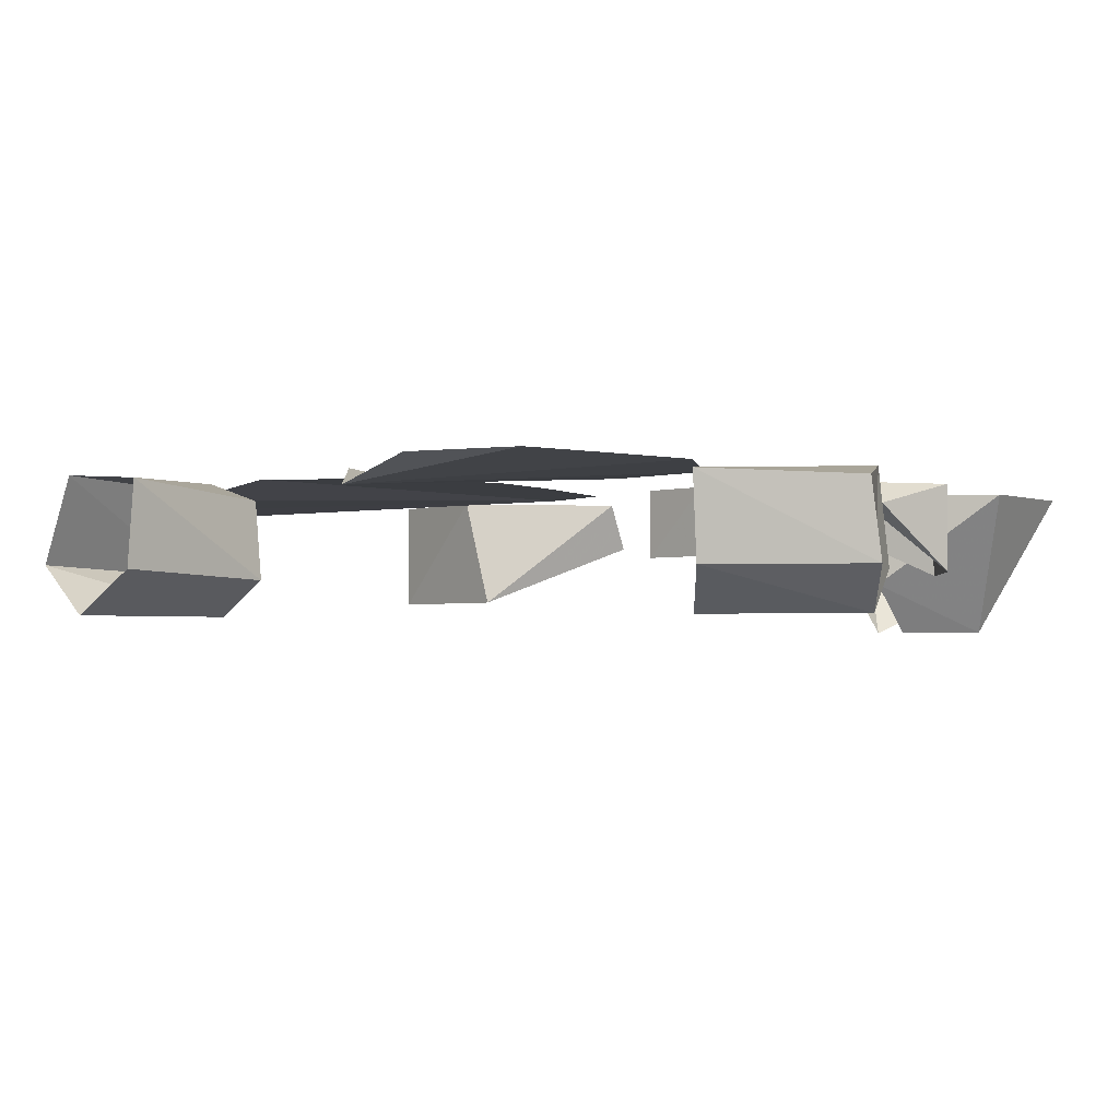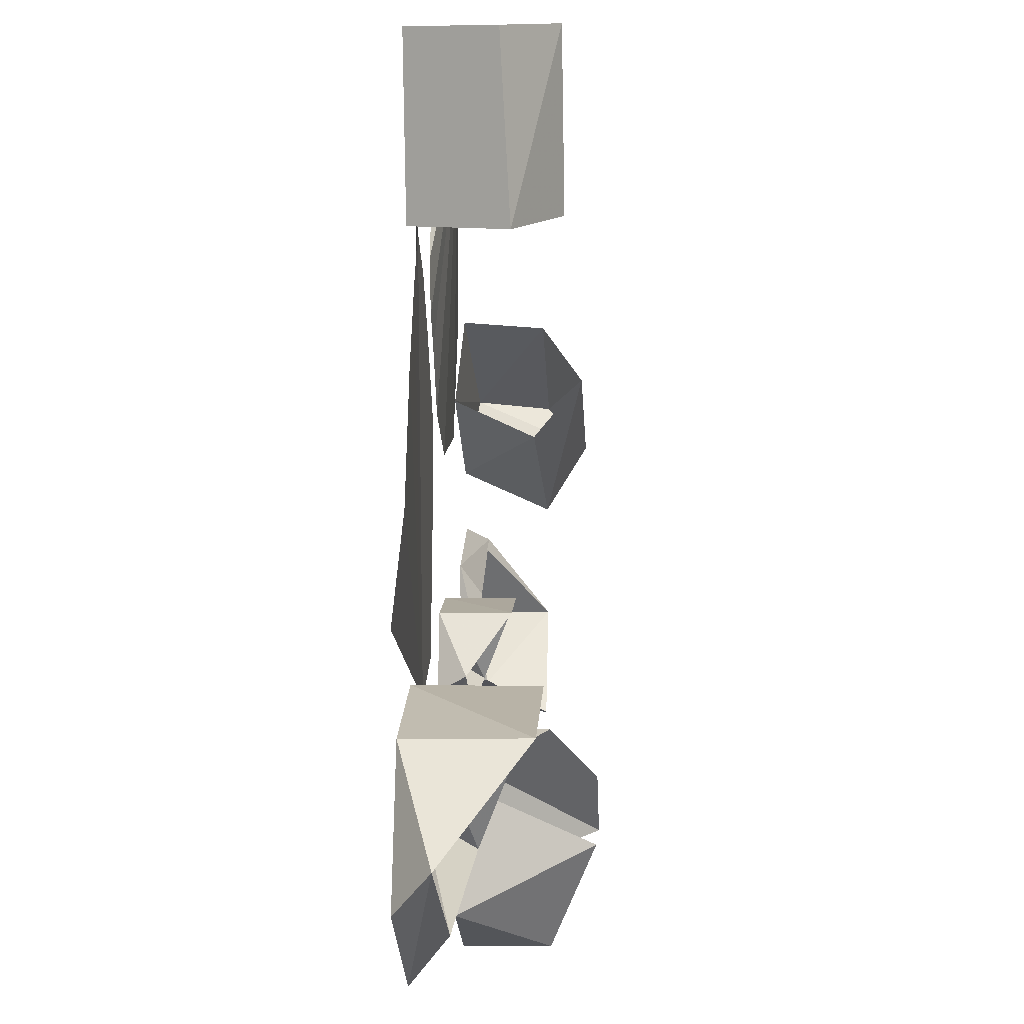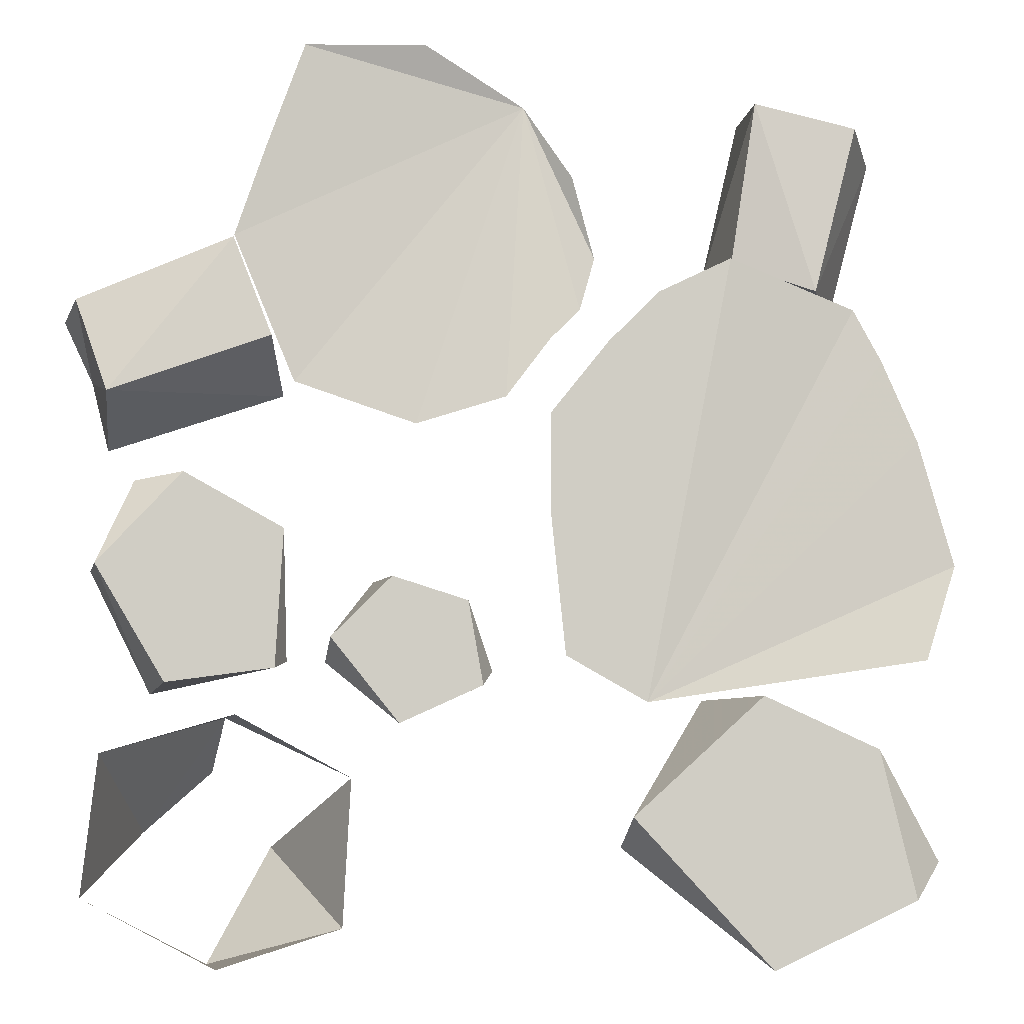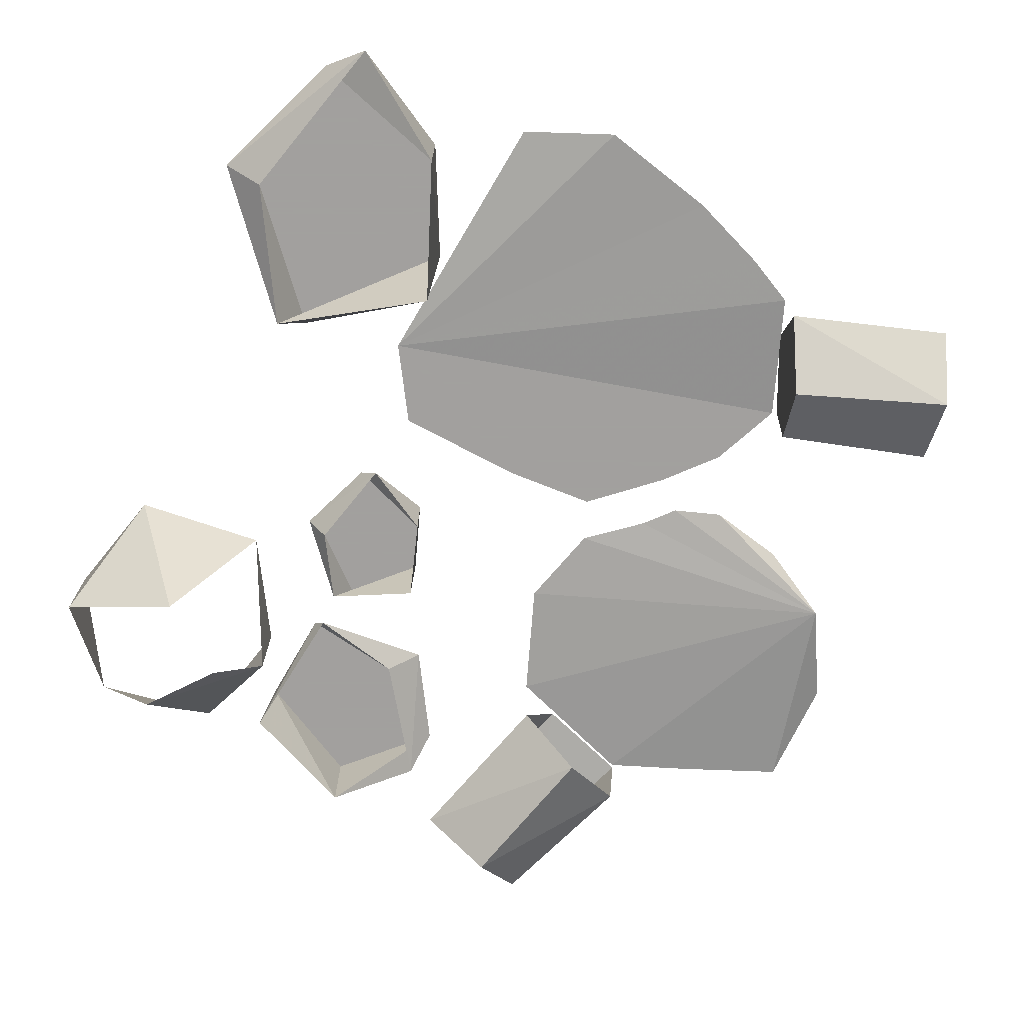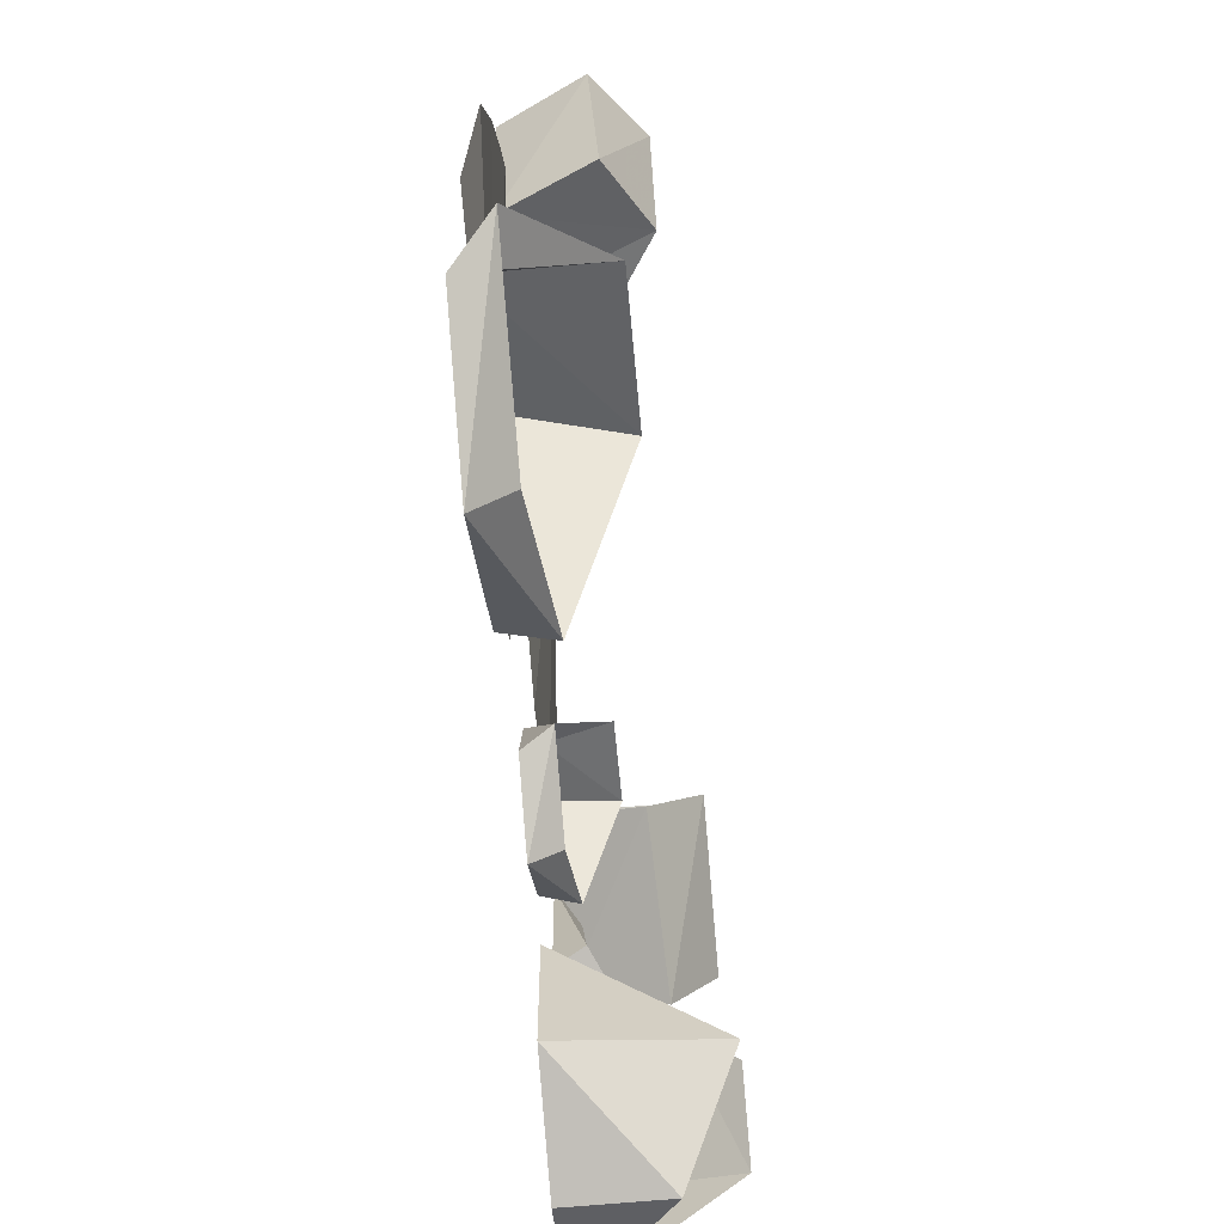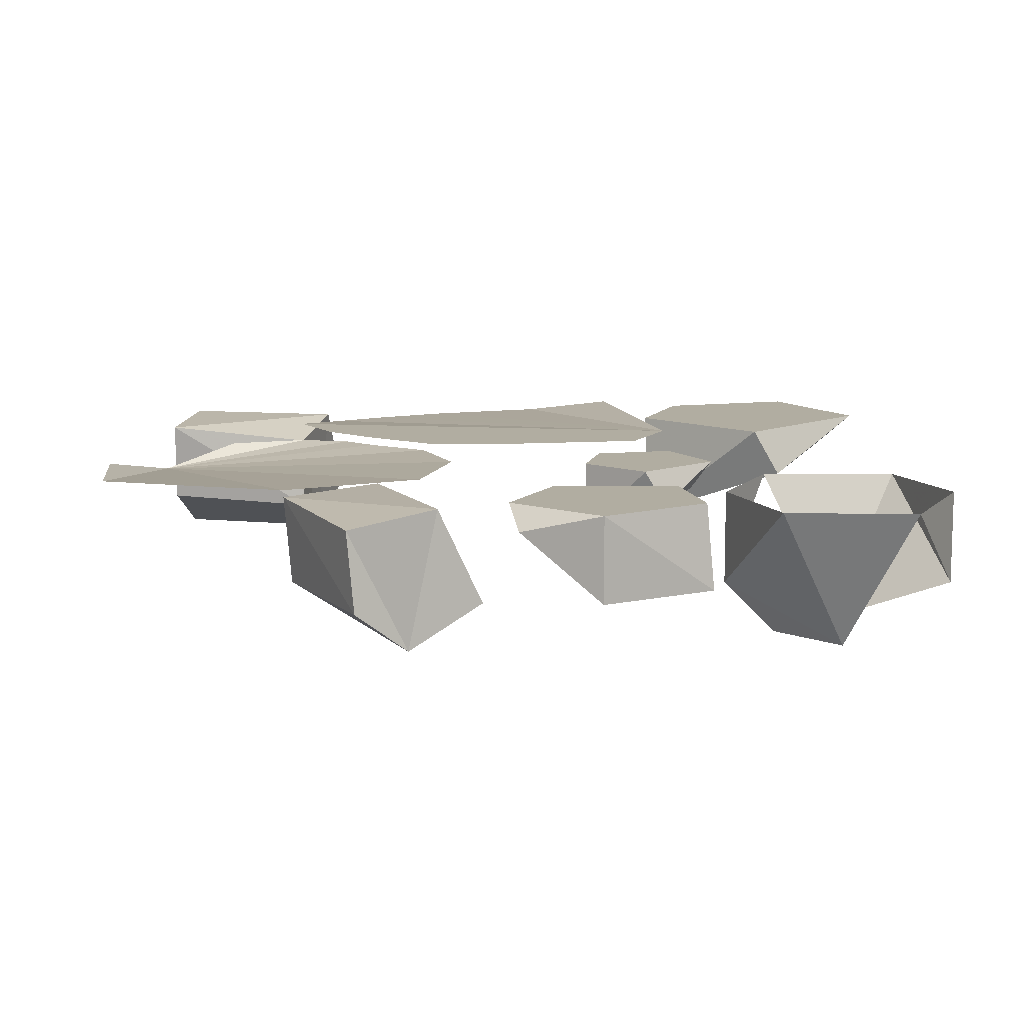
<metadata>
{"format":"obj","ext":"obj","renderer":"f3d","projection":"perspective","resolution":1024,"background":"white","views":[{"elev":-2.3,"azim":30.3,"up":"+Y"},{"elev":-7.0,"azim":-86.7,"up":"+Z"},{"elev":-7.0,"azim":168.1,"up":"+Z"},{"elev":-71.9,"azim":-111.8,"up":"+Y"},{"elev":-69.7,"azim":-85.0,"up":"+Z"},{"elev":10.3,"azim":86.7,"up":"+Y"}]}
</metadata>
<code>
v 0.3359 -0.007812 -0.4609
v 0.4688 -0.007812 -0.3906
v 0.3359 -0.1094 -0.4609
v 0.2109 -0.007812 -0.4219
v 0.2031 -0.007812 -0.2734
v 0.2656 -0.1641 -0.3438
v 0.3203 -0.1094 -0.2109
v 0.3984 -0.1641 -0.3281
v 0.4531 -0.007812 -0.25
v 0.3203 -0.007812 -0.2109
v 0.3281 -0.1641 -0.2656
v 0.2656 -0.09375 0.125
v 0.2891 0 0.1719
v 0.4531 0 0.1094
v 0.4453 -0.1016 0.0625
v 0.2891 -0.1484 0.1953
v 0.4609 -0.1484 0.1406
v 0.3281 -0.007812 0.2734
v 0.4844 -0.01562 0.2031
v 0.3281 -0.1016 0.2656
v 0.4922 -0.1016 0.1953
v 0.2266 -0.03906 -0.1562
v 0.1562 -0.03125 -0.1953
v 0.1562 0 -0.2188
v 0.2266 0 -0.1328
v 0.1719 -0.07812 -0.07031
v 0.1641 0 -0.07031
v 0.05469 -0.03125 -0.1641
v 0.07031 0 -0.1797
v 0.08594 -0.07812 -0.09375
v 0.08594 0 -0.09375
v 0.02344 -0.02344 0.4297
v -0.02344 0 0.3516
v -0.04688 0 0.2656
v -0.03125 0 0.2109
v 0 0 0.1797
v 0.04688 0 0.1172
v 0.1406 0 0.08594
v 0.2656 0 0.125
v 0.3281 0 0.2734
v 0.2969 0 0.3672
v 0.2578 0 0.4766
v 0.1328 0 0.4844
v -0.1016 0 -0.1953
v -0.01562 0 -0.1484
v 0 0 0
v 0 0 0.1016
v -0.0625 0 0.1797
v -0.1172 0 0.2344
v -0.1953 0 0.2734
v -0.3359 -0.01562 0.2266
v -0.3672 -0.01562 0.1719
v -0.4062 -0.01562 0.08594
v -0.4453 -0.01562 -0.04688
v -0.4062 0 -0.1484
v -0.3828 -0.09375 0.4062
v -0.3359 0 0.4219
v -0.2891 0 0.2422
v -0.3359 -0.1016 0.2266
v -0.3125 -0.1484 0.4297
v -0.2578 -0.1484 0.2578
v -0.2266 -0.007812 0.4453
v -0.2031 -0.02344 0.2734
v -0.2344 -0.1016 0.4453
v -0.1953 -0.1094 0.2734
v 0.2656 -0.03906 -0.1562
v 0.2969 -0.03125 -0.05469
v 0.2734 -0.007812 -0.02344
v 0.2812 -0.007812 -0.1641
v 0.3984 -0.1016 -0.1875
v 0.3906 -0.007812 -0.1797
v 0.4219 -0.03125 0.02344
v 0.375 -0.007812 0.03125
v 0.4609 -0.1016 -0.0625
v 0.4609 -0.007812 -0.0625
v -0.08594 -0.05469 -0.3438
v -0.2344 -0.03906 -0.4219
v -0.2344 0 -0.4688
v -0.08594 0 -0.3125
v -0.1953 -0.125 -0.1875
v -0.2266 0 -0.1875
v -0.4297 -0.03906 -0.3594
v -0.3906 0 -0.3984
v -0.3516 -0.125 -0.2422
v -0.3516 0 -0.2422
f 1 2 3
f 1 3 4
f 1 4 3
f 1 3 2
f 5 4 6
f 5 6 4
f 4 6 3
f 4 3 6
f 7 8 9
f 7 9 10
f 7 10 5
f 7 5 10
f 7 10 9
f 7 9 8
f 7 8 11
f 7 11 8
f 9 8 2
f 9 2 8
f 12 13 14
f 12 14 15
f 12 15 16
f 12 16 17
f 12 17 15
f 12 15 13
f 13 15 14
f 13 14 18
f 13 18 19
f 13 19 14
f 14 19 18
f 18 19 20
f 18 20 21
f 18 21 19
f 19 21 20
f 20 21 16
f 20 16 17
f 20 17 21
f 21 17 16
f 17 21 19
f 17 19 14
f 17 14 15
f 16 15 17
f 22 23 24
f 22 24 25
f 22 25 26
f 22 26 27
f 22 27 25
f 22 25 23
f 23 25 24
f 23 24 28
f 23 28 29
f 23 29 24
f 24 29 28
f 28 29 30
f 28 30 31
f 28 31 29
f 29 31 30
f 30 31 26
f 30 26 27
f 30 27 31
f 31 27 26
f 27 31 29
f 27 29 24
f 27 24 25
f 26 25 27
f 56 57 58
f 56 58 59
f 56 59 60
f 56 60 61
f 56 61 59
f 56 59 57
f 57 59 58
f 57 58 62
f 57 62 63
f 57 63 58
f 58 63 62
f 62 63 64
f 62 64 65
f 62 65 63
f 63 65 64
f 64 65 60
f 64 60 61
f 64 61 65
f 65 61 60
f 61 65 63
f 61 63 58
f 61 58 59
f 60 59 61
f 66 67 68
f 66 68 69
f 66 69 70
f 66 70 71
f 66 71 69
f 66 69 67
f 67 69 68
f 67 68 72
f 67 72 73
f 67 73 68
f 68 73 72
f 72 73 74
f 72 74 75
f 72 75 73
f 73 75 74
f 74 75 70
f 74 70 71
f 74 71 75
f 75 71 70
f 71 75 73
f 71 73 68
f 71 68 69
f 70 69 71
f 76 77 78
f 76 78 79
f 76 79 80
f 76 80 81
f 76 81 79
f 76 79 77
f 77 79 78
f 77 78 82
f 77 82 83
f 77 83 78
f 78 83 82
f 82 83 84
f 82 84 85
f 82 85 83
f 83 85 84
f 84 85 80
f 84 80 81
f 84 81 85
f 85 81 80
f 81 85 83
f 81 83 78
f 81 78 79
f 80 79 81
f 32 33 34
f 32 34 35
f 32 35 36
f 32 36 37
f 32 37 38
f 32 38 39
f 32 39 40
f 32 40 41
f 32 41 42
f 32 42 43
f 44 45 46
f 44 46 47
f 44 47 48
f 44 48 49
f 44 49 50
f 44 50 51
f 44 51 52
f 44 52 53
f 44 53 54
f 44 54 55

</code>
